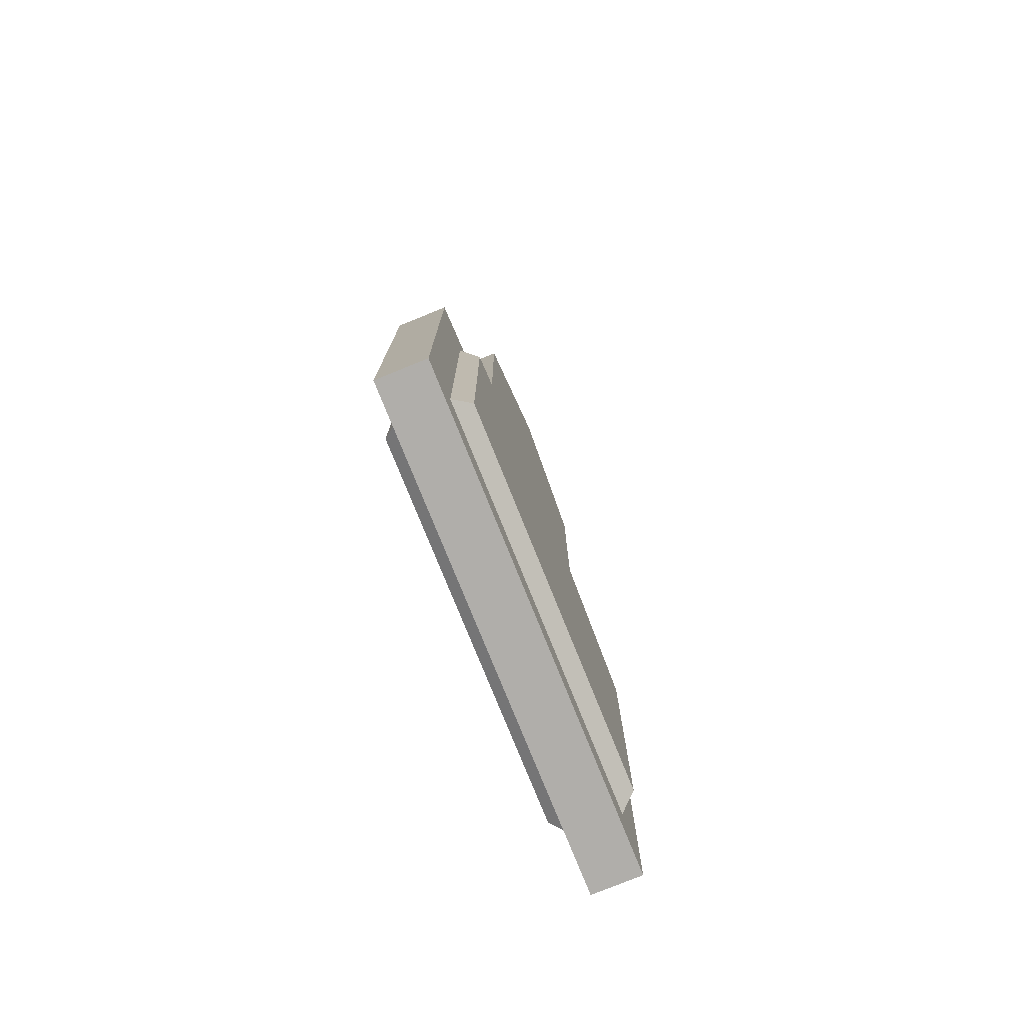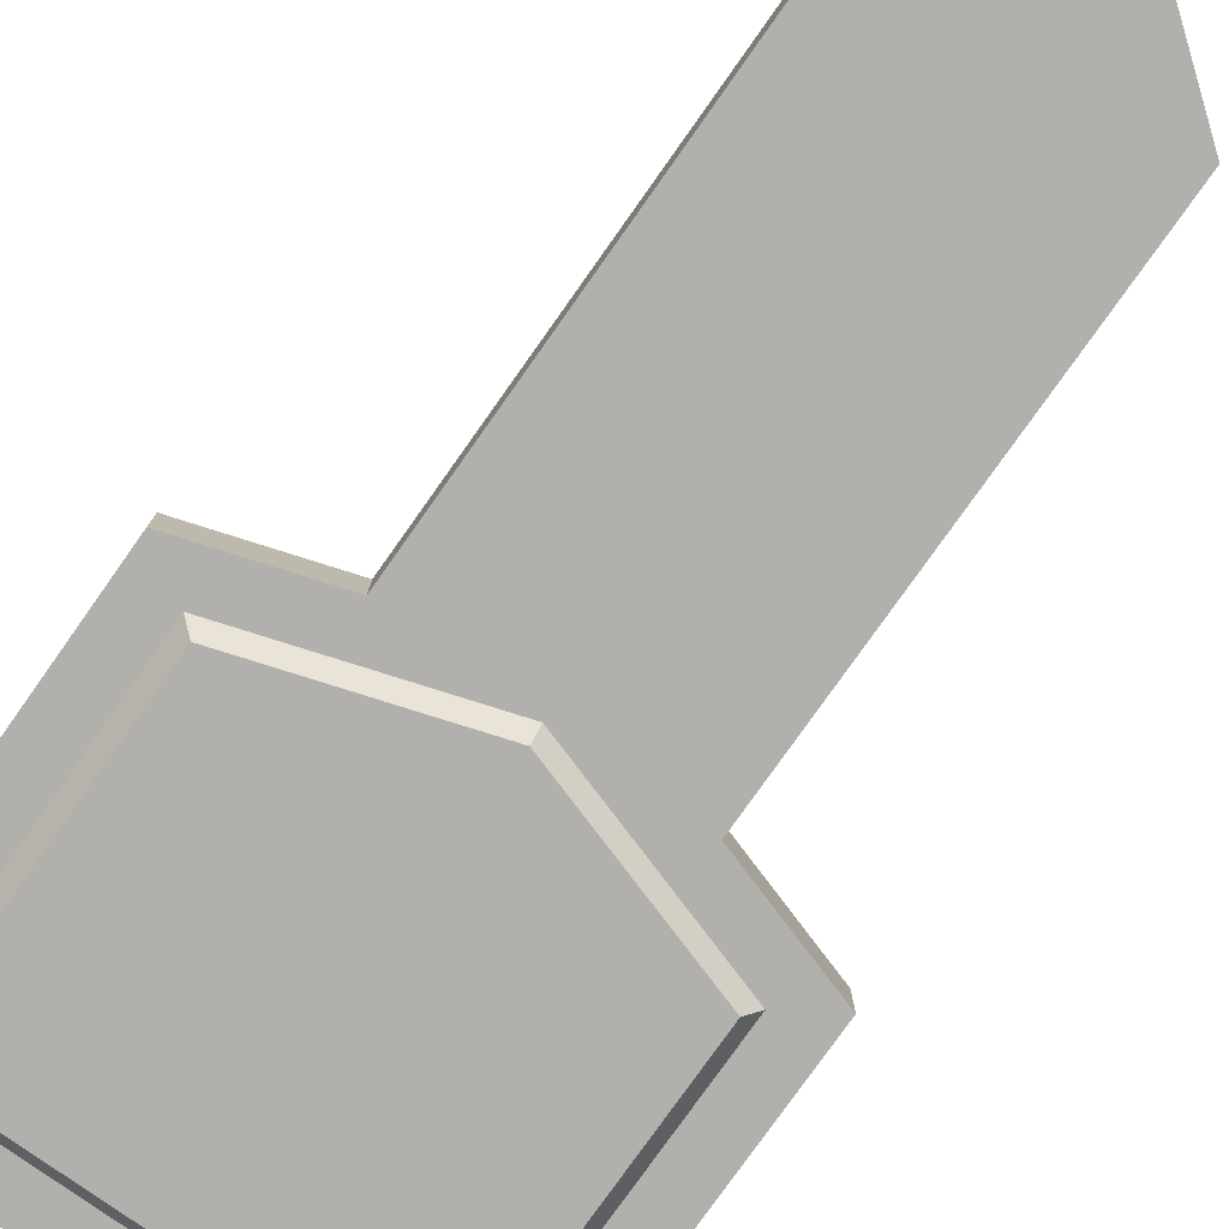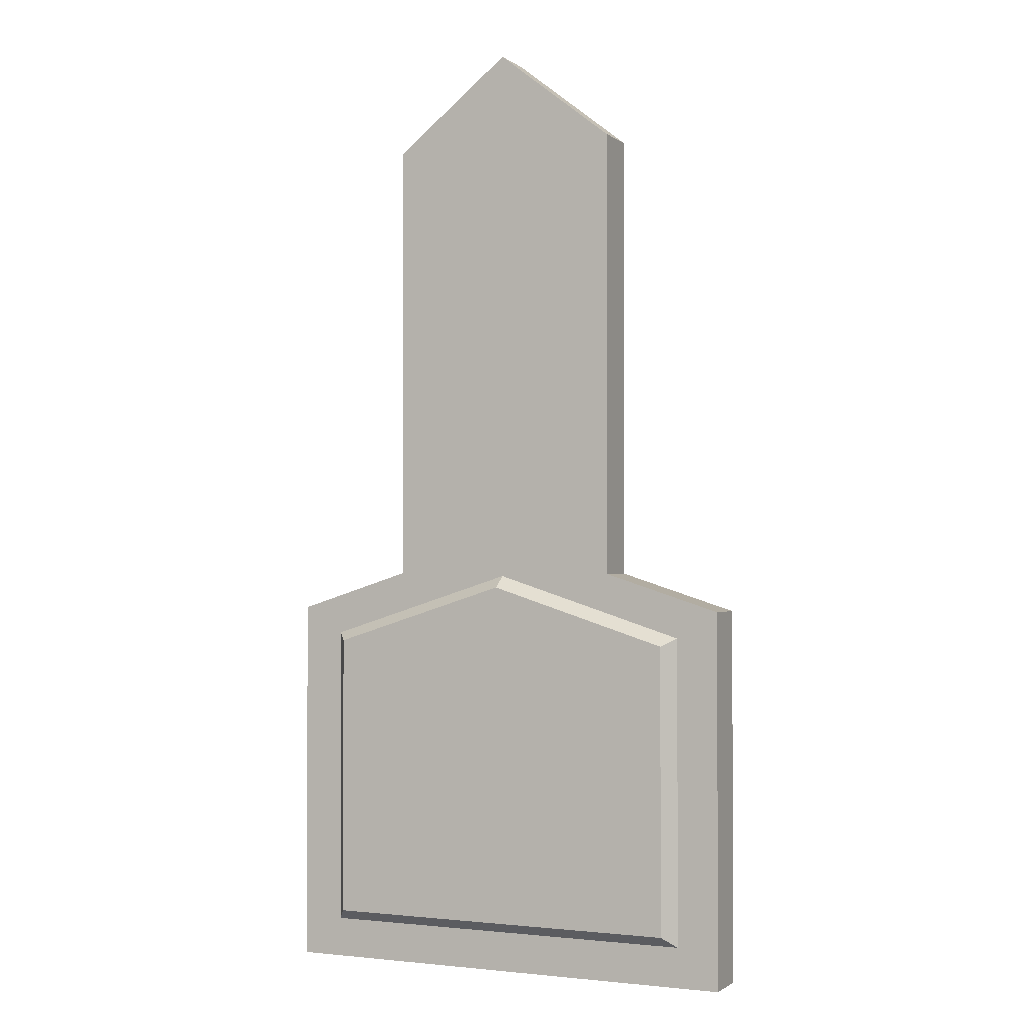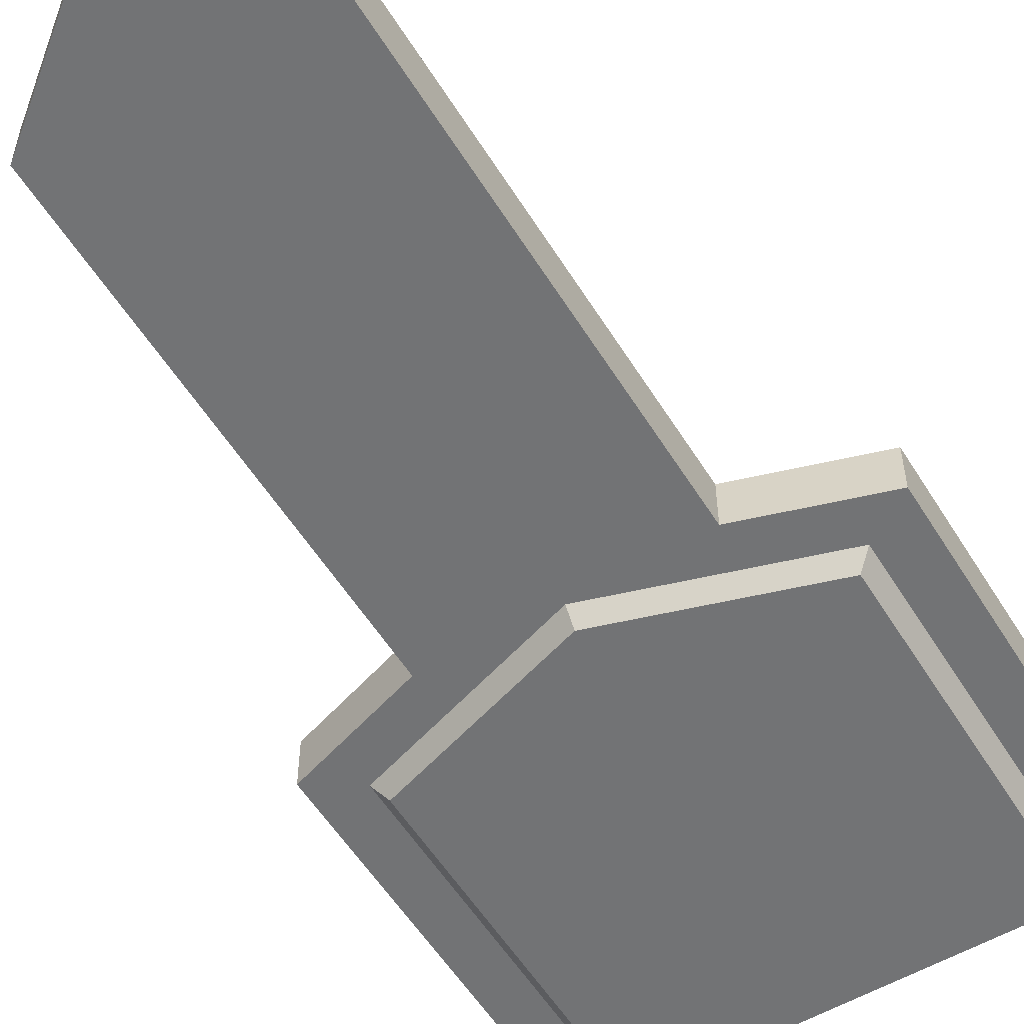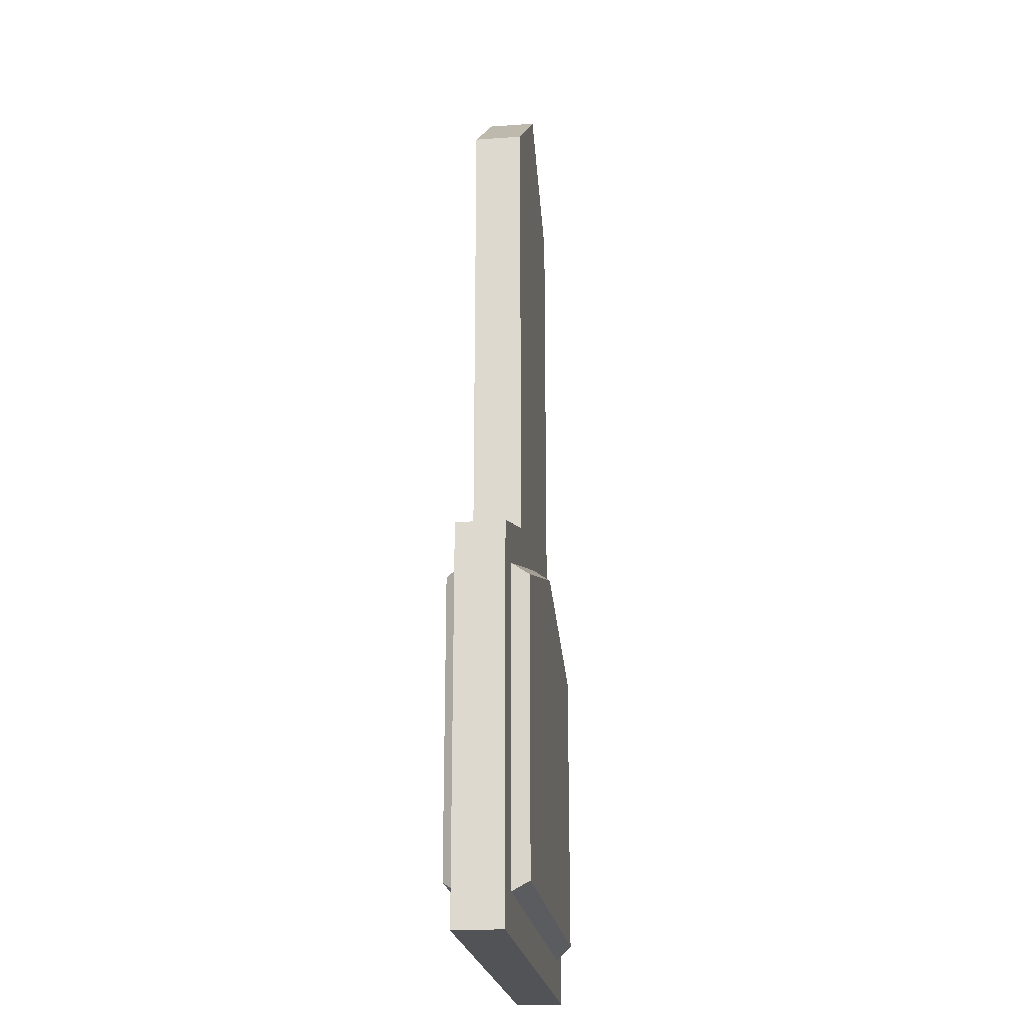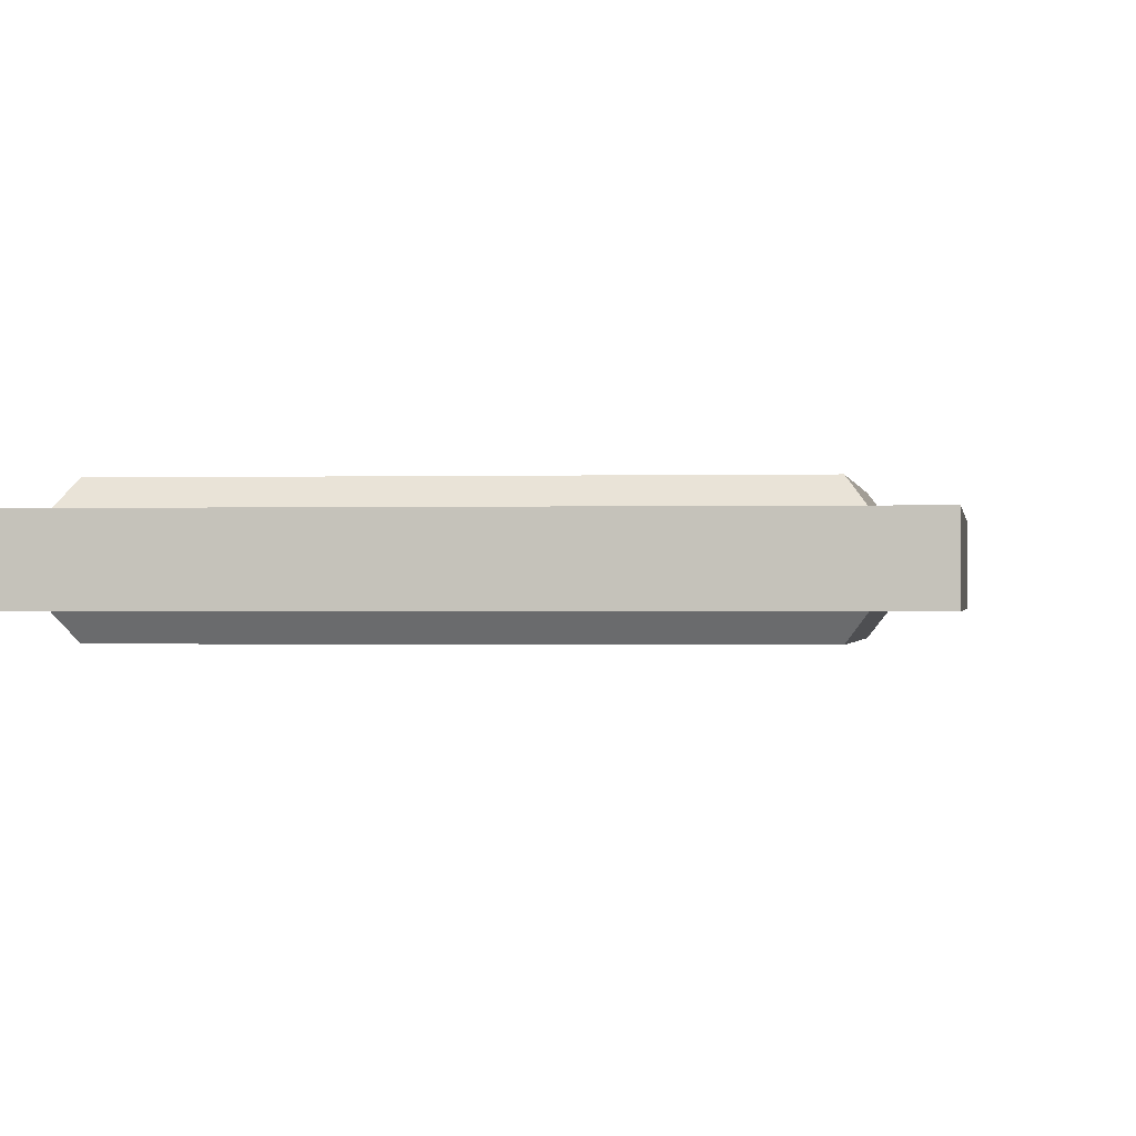
<metadata>
{"format":"obj","ext":"obj","renderer":"f3d","projection":"perspective","resolution":1024,"background":"white","views":[{"elev":-77.9,"azim":-68.0,"up":"+Z"},{"elev":-78.8,"azim":-35.3,"up":"+Y"},{"elev":-1.3,"azim":-155.2,"up":"+Z"},{"elev":-55.8,"azim":31.4,"up":"+Y"},{"elev":-21.8,"azim":97.2,"up":"+Z"},{"elev":-0.5,"azim":-173.0,"up":"+Y"}]}
</metadata>
<code>
o key_Cube
v -0.09754 0.03869 -0.0667
v -0.09754 0.05833 -0.0667
v -0.09754 0.03869 -0.2223
v -0.09754 0.05833 -0.2223
v 0.09754 0.03869 -0.0667
v 0.09754 0.05833 -0.0667
v 0.09754 0.03869 -0.2223
v 0.09754 0.05833 -0.2223
v 0 0.03869 -0.2223
v 0 0.05833 -0.2223
v 0 0.03869 -0.03553
v 0 0.05833 -0.03553
v -0.04877 0.03869 -0.2223
v -0.04877 0.05833 -0.05111
v -0.04877 0.05833 -0.2223
v -0.04877 0.03869 -0.05111
v 0.04877 0.05833 -0.2223
v 0.04877 0.03869 -0.05111
v 0.04877 0.03869 -0.2223
v 0.04877 0.05833 -0.05111
v -0.04877 0.03869 0.1356
v 0 0.03869 0.1738
v 0.04877 0.05833 0.1356
v 0 0.05833 0.1738
v -0.04877 0.05833 0.1356
v 0.04877 0.03869 0.1356
v -0.04006 0.05833 -0.065
v 0.04006 0.03869 -0.065
v 0.08012 0.05833 -0.07781
v 0.08012 0.03869 -0.2056
v 0.08012 0.03869 -0.07781
v 0.08012 0.05833 -0.2056
v 0.04006 0.05833 -0.2056
v -0.04006 0.03869 -0.2056
v -0.08012 0.05833 -0.2056
v -0.08012 0.05833 -0.07781
v -0.08012 0.03869 -0.07781
v -0.08012 0.03869 -0.2056
v 0.04006 0.03869 -0.2056
v 0 0.03869 -0.2056
v -0.04006 0.05833 -0.2056
v 0 0.05833 -0.2056
v -0.04006 0.03869 -0.065
v 0 0.03869 -0.0522
v 0.04006 0.05833 -0.065
v 0 0.05833 -0.0522
v -0.03754 0.03212 -0.06902
v 0 0.03212 -0.05702
v 0.03754 0.03212 -0.2008
v 0 0.03212 -0.2008
v 0.03754 0.03212 -0.06902
v 0.07508 0.03212 -0.08102
v 0.07508 0.03212 -0.2008
v -0.03754 0.03212 -0.2008
v -0.07508 0.03212 -0.2008
v -0.07508 0.03212 -0.08102
v 0.03754 0.0649 -0.06902
v 0 0.0649 -0.05702
v -0.03754 0.0649 -0.2008
v 0 0.0649 -0.2008
v -0.03754 0.0649 -0.06902
v -0.07508 0.0649 -0.08102
v 0.07508 0.0649 -0.2008
v 0.07508 0.0649 -0.08102
v 0.03754 0.0649 -0.2008
v -0.07508 0.0649 -0.2008
f 1 2 4 3
f 19 17 8 7
f 7 8 6 5
f 16 14 2 1
f 17 10 42 33
f 10 15 41 42
f 13 9 40 34
f 8 17 33 32
f 40 39 49 50
f 13 15 10 9
f 3 4 15 13
f 9 19 39 40
f 3 13 34 38
f 42 41 59 60
f 5 6 20 18
f 2 14 27 36
f 5 18 28 31
f 9 10 17 19
f 26 23 24 22
f 22 24 25 21
f 32 33 65 63
f 33 42 60 65
f 46 45 57 58
f 11 16 43 44
f 12 24 23 20
f 15 4 35 41
f 14 25 24 12
f 18 11 44 28
f 20 23 26 18
f 14 12 46 27
f 11 22 21 16
f 44 43 47 48
f 18 26 22 11
f 28 44 48 51
f 16 21 25 14
f 37 38 55 56
f 7 5 31 30
f 1 3 38 37
f 12 20 45 46
f 19 7 30 39
f 6 8 32 29
f 16 1 37 43
f 20 6 29 45
f 4 2 36 35
f 49 53 52 51
f 59 66 62 61
f 54 50 48 47
f 60 59 61 58
f 50 49 51 48
f 63 65 57 64
f 55 54 47 56
f 65 60 58 57
f 35 36 62 66
f 43 37 56 47
f 31 28 51 52
f 36 27 61 62
f 41 35 66 59
f 30 31 52 53
f 45 29 64 57
f 27 46 58 61
f 38 34 54 55
f 39 30 53 49
f 29 32 63 64
f 34 40 50 54

</code>
